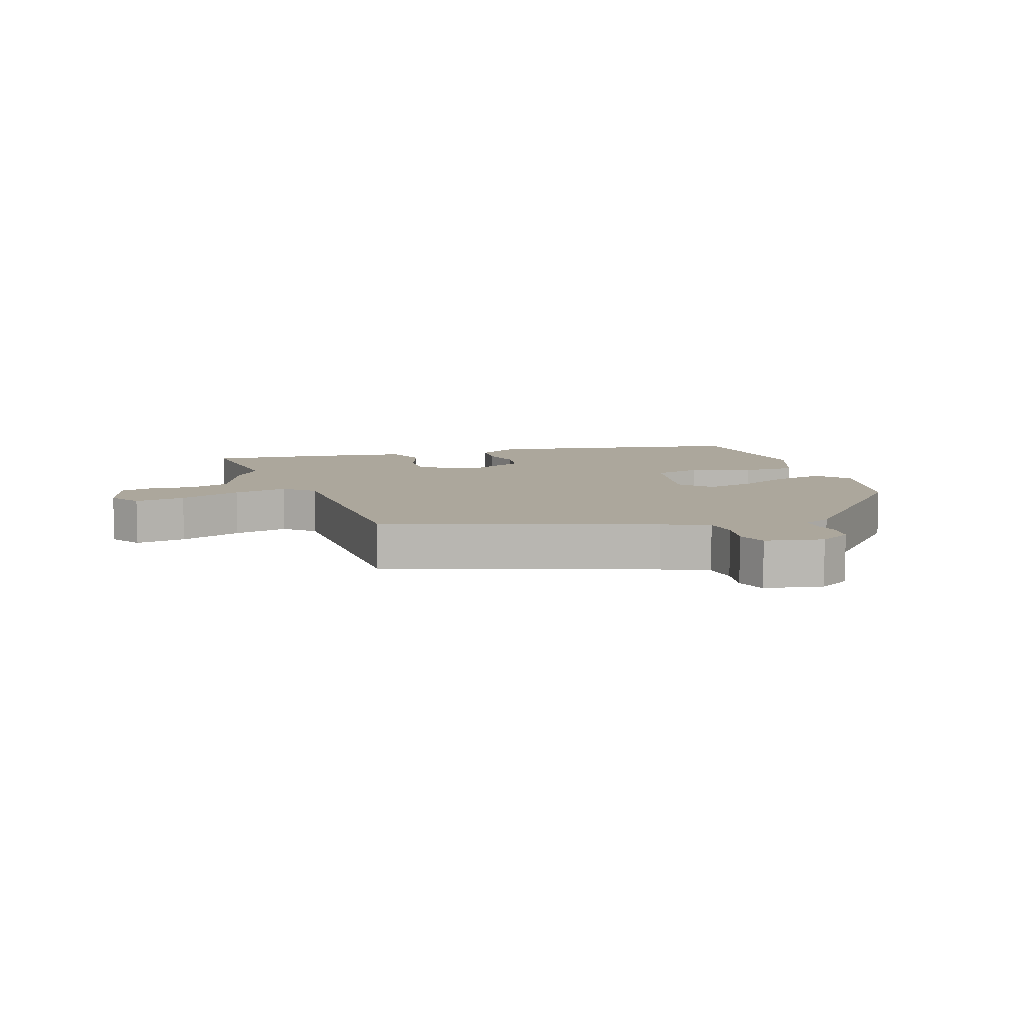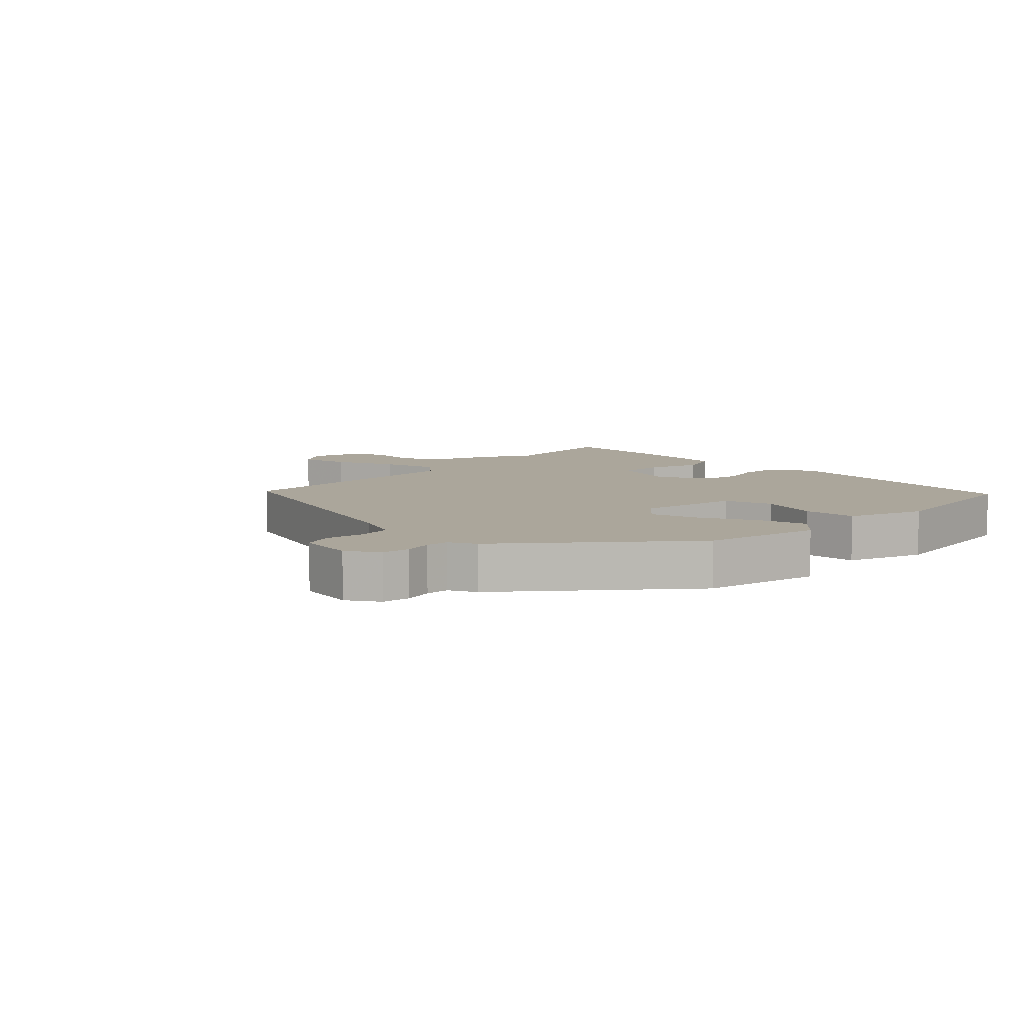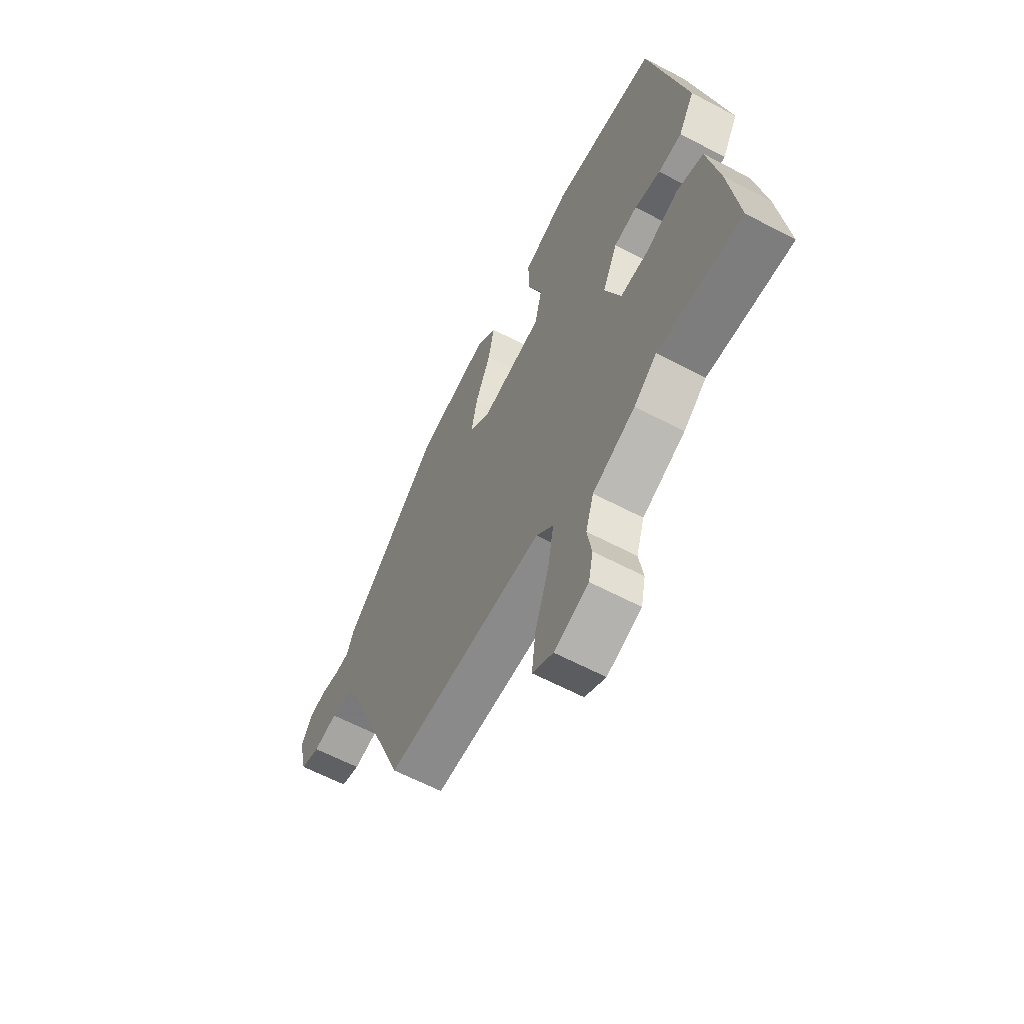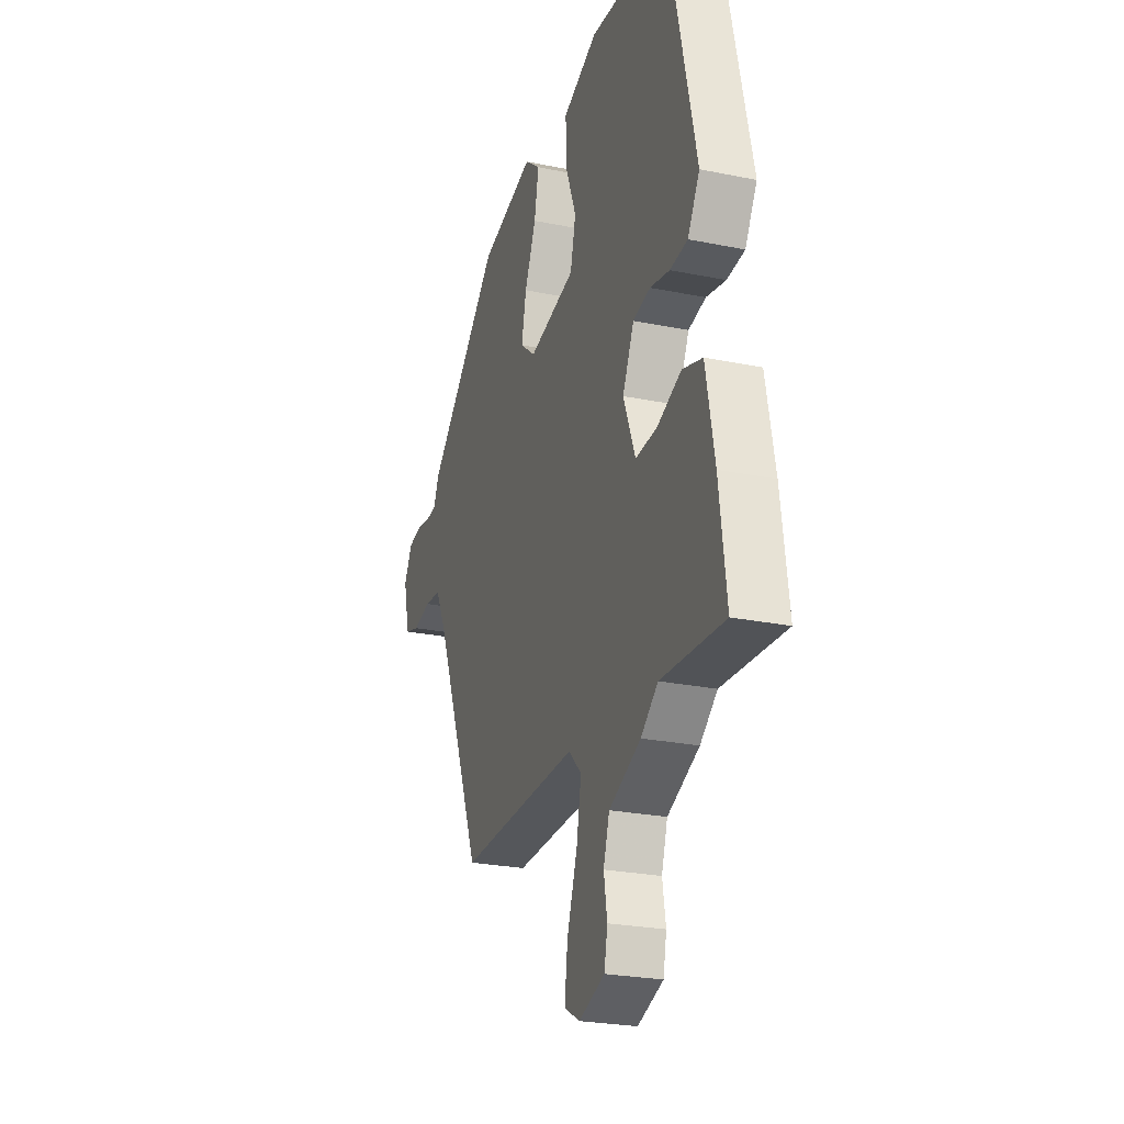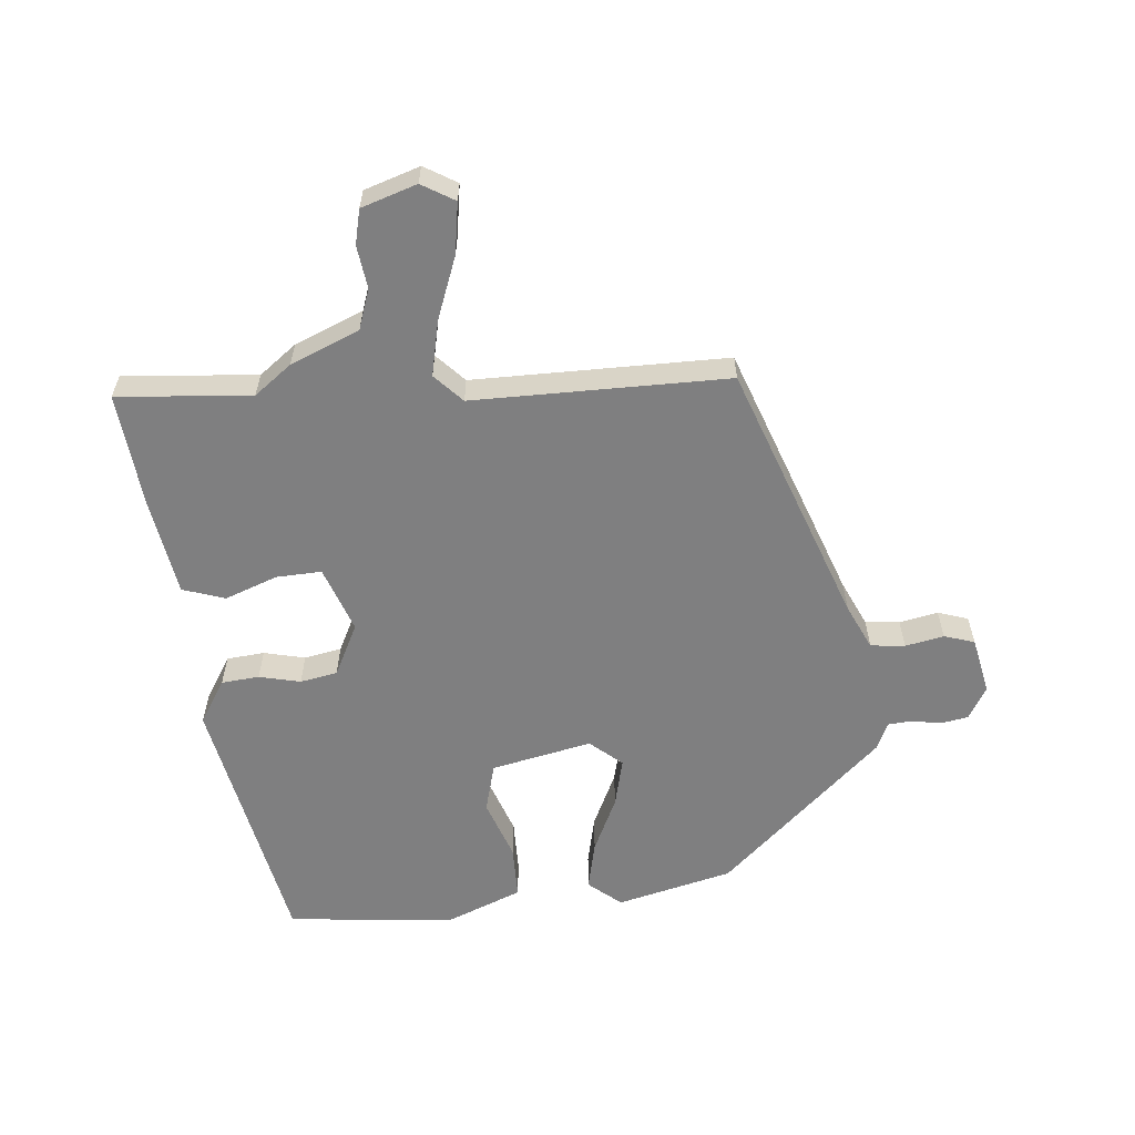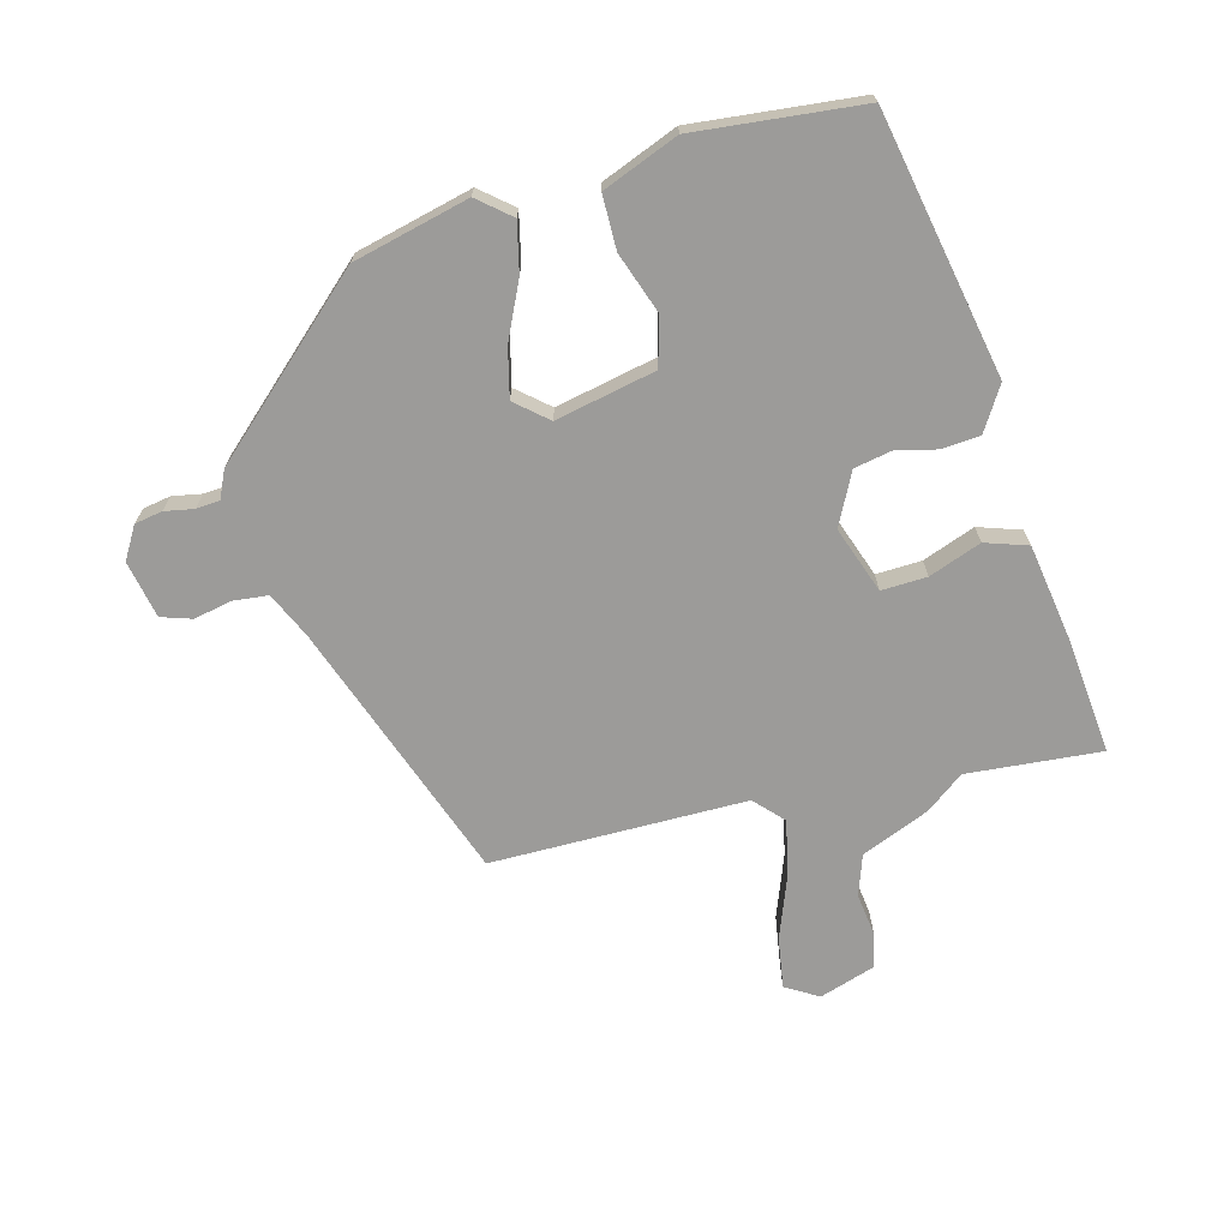
<metadata>
{"format":"obj","ext":"obj","renderer":"f3d","projection":"perspective","resolution":1024,"background":"white","views":[{"elev":8.3,"azim":-110.9,"up":"+Y"},{"elev":7.9,"azim":-49.3,"up":"+Y"},{"elev":-61.9,"azim":61.8,"up":"+Z"},{"elev":-24.8,"azim":71.5,"up":"+Z"},{"elev":-59.7,"azim":-176.4,"up":"+Y"},{"elev":-69.8,"azim":13.0,"up":"+Y"}]}
</metadata>
<code>
v -0.305 0.07 0.427
v -0.125 0.07 0.477
v -0.073 0.07 0.436
v -0.088 0.07 0.359
v -0.126 0.07 0.271
v -0.142 0.07 0.194
v -0.091 0.07 0.153
v 0.065 0.07 0.191
v 0.083 0.07 0.268
v 0.047 0.07 0.361
v 0.045 0.07 0.445
v 0.162 0.07 0.496
v 0.425 0.07 0.478
v 0.518 0.07 0.07
v 0.478 0.07 0.001
v 0.419 0.07 -0.006
v 0.354 0.07 0.007
v 0.296 0.07 -0.006
v 0.258 0.07 -0.088
v 0.298 0.07 -0.19
v 0.369 0.07 -0.185
v 0.45 0.07 -0.152
v 0.517 0.07 -0.172
v 0.546 0.07 -0.323
v 0.57 0.07 -0.504
v 0.36 0.07 -0.493
v 0.303 0.07 -0.539
v 0.197 0.07 -0.587
v 0.177 0.07 -0.651
v 0.188 0.07 -0.717
v 0.177 0.07 -0.772
v 0.091 0.07 -0.803
v 0.039 0.07 -0.774
v 0.049 0.07 -0.694
v 0.083 0.07 -0.595
v 0.099 0.07 -0.508
v 0.056 0.07 -0.465
v -0.343 0.07 -0.477
v -0.503 0.07 -0.074
v -0.538 0.07 -0.004
v -0.592 0.07 0
v -0.652 0.07 -0.014
v -0.7 0.07 0
v -0.721 0.07 0.089
v -0.693 0.07 0.14
v -0.65 0.07 0.149
v -0.604 0.07 0.142
v -0.567 0.07 0.146
v -0.549 0.07 0.189
v -0.305 0 0.427
v -0.125 0 0.477
v -0.073 0 0.436
v -0.088 0 0.359
v -0.126 0 0.271
v -0.142 0 0.194
v -0.091 0 0.153
v 0.065 0 0.191
v 0.083 0 0.268
v 0.047 0 0.361
v 0.045 0 0.445
v 0.162 0 0.496
v 0.425 0 0.478
v 0.518 0 0.07
v 0.478 0 0.001
v 0.419 0 -0.006
v 0.354 0 0.007
v 0.296 0 -0.006
v 0.258 0 -0.088
v 0.298 0 -0.19
v 0.369 0 -0.185
v 0.45 0 -0.152
v 0.517 0 -0.172
v 0.546 0 -0.323
v 0.57 0 -0.504
v 0.36 0 -0.493
v 0.303 0 -0.539
v 0.197 0 -0.587
v 0.177 0 -0.651
v 0.188 0 -0.717
v 0.177 0 -0.772
v 0.091 0 -0.803
v 0.039 0 -0.774
v 0.049 0 -0.694
v 0.083 0 -0.595
v 0.099 0 -0.508
v 0.056 0 -0.465
v -0.343 0 -0.477
v -0.503 0 -0.074
v -0.538 0 -0.004
v -0.592 0 0
v -0.652 0 -0.014
v -0.7 0 0
v -0.721 0 0.089
v -0.693 0 0.14
v -0.65 0 0.149
v -0.604 0 0.142
v -0.567 0 0.146
v -0.549 0 0.189
f 3 4 5
f 2 3 5
f 1 2 5
f 49 1 5
f 48 49 5
f 45 46 47
f 44 45 47
f 43 44 47
f 42 43 47
f 41 42 47
f 40 41 47 48
f 48 5 6
f 40 48 6
f 39 40 6
f 39 6 7
f 38 39 7
f 37 38 7
f 33 34 35
f 32 33 35
f 31 32 35
f 30 31 35
f 29 30 35
f 28 29 35 36
f 37 7 8
f 36 37 8
f 28 36 8
f 27 28 8
f 26 27 8
f 24 25 26
f 23 24 26
f 22 23 26
f 21 22 26
f 15 16 17
f 14 15 17
f 13 14 17
f 12 13 17
f 11 12 17
f 10 11 17
f 9 10 17
f 9 17 18
f 8 9 18 19
f 20 21 26
f 8 19 20 26
f 54 53 52
f 54 52 51
f 54 51 50
f 54 50 98
f 54 98 97
f 96 95 94
f 96 94 93
f 96 93 92
f 96 92 91
f 96 91 90
f 97 96 90 89
f 55 54 97
f 55 97 89
f 55 89 88
f 56 55 88
f 56 88 87
f 56 87 86
f 84 83 82
f 84 82 81
f 84 81 80
f 84 80 79
f 84 79 78
f 85 84 78 77
f 57 56 86
f 57 86 85
f 57 85 77
f 57 77 76
f 57 76 75
f 75 74 73
f 75 73 72
f 75 72 71
f 75 71 70
f 66 65 64
f 66 64 63
f 66 63 62
f 66 62 61
f 66 61 60
f 66 60 59
f 66 59 58
f 67 66 58
f 68 67 58 57
f 75 70 69
f 75 69 68 57
f 1 50 51 2
f 2 51 52 3
f 3 52 53 4
f 4 53 54 5
f 5 54 55 6
f 6 55 56 7
f 7 56 57 8
f 8 57 58 9
f 9 58 59 10
f 10 59 60 11
f 11 60 61 12
f 12 61 62 13
f 13 62 63 14
f 14 63 64 15
f 15 64 65 16
f 16 65 66 17
f 17 66 67 18
f 18 67 68 19
f 19 68 69 20
f 20 69 70 21
f 21 70 71 22
f 22 71 72 23
f 23 72 73 24
f 24 73 74 25
f 25 74 75 26
f 26 75 76 27
f 27 76 77 28
f 28 77 78 29
f 29 78 79 30
f 30 79 80 31
f 31 80 81 32
f 32 81 82 33
f 33 82 83 34
f 34 83 84 35
f 35 84 85 36
f 36 85 86 37
f 37 86 87 38
f 38 87 88 39
f 39 88 89 40
f 40 89 90 41
f 41 90 91 42
f 42 91 92 43
f 43 92 93 44
f 44 93 94 45
f 45 94 95 46
f 46 95 96 47
f 47 96 97 48
f 48 97 98 49
f 49 98 50 1

</code>
